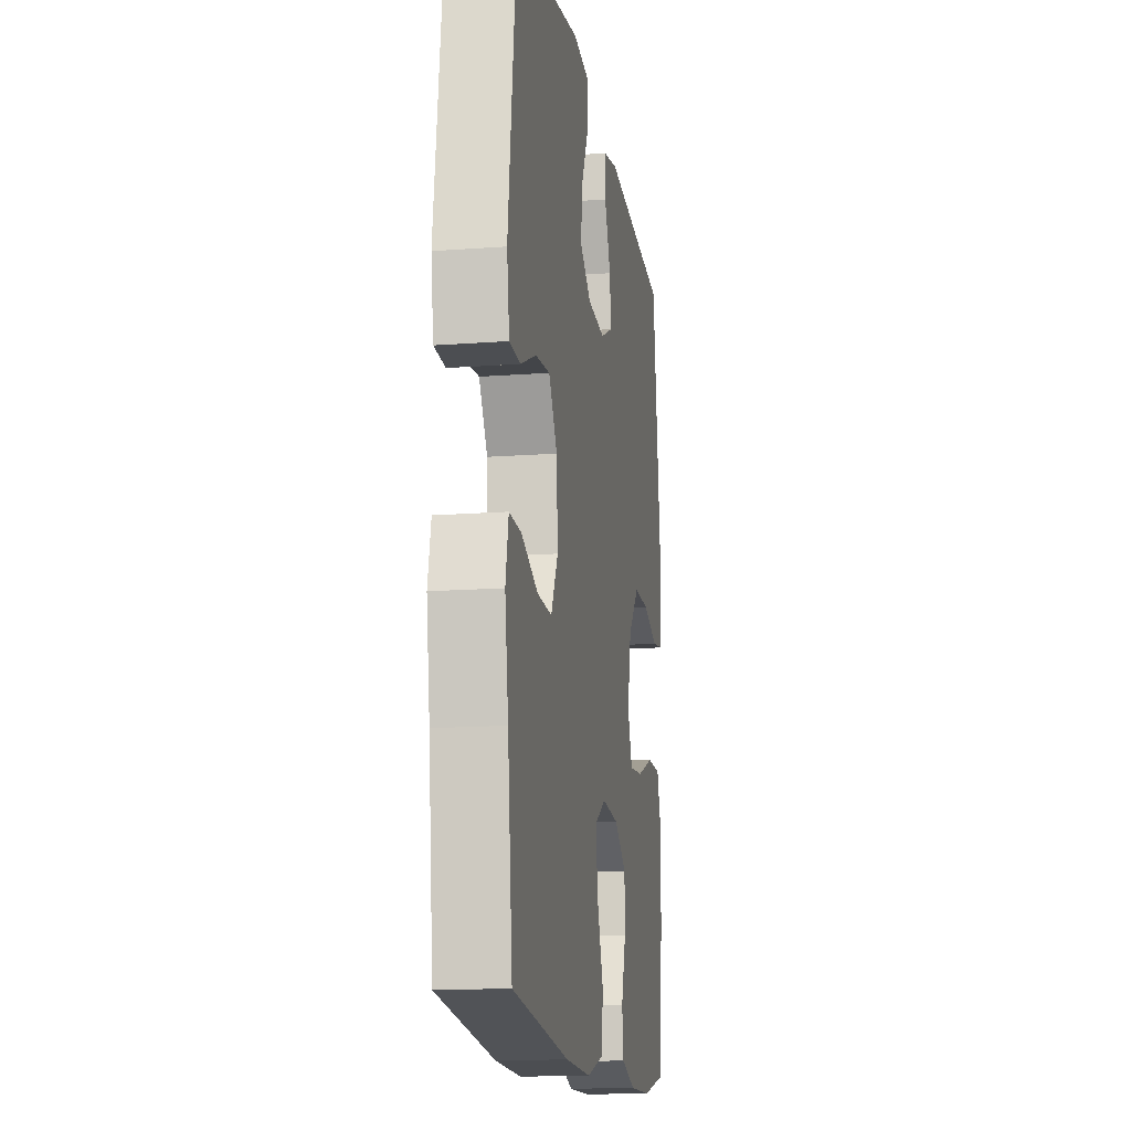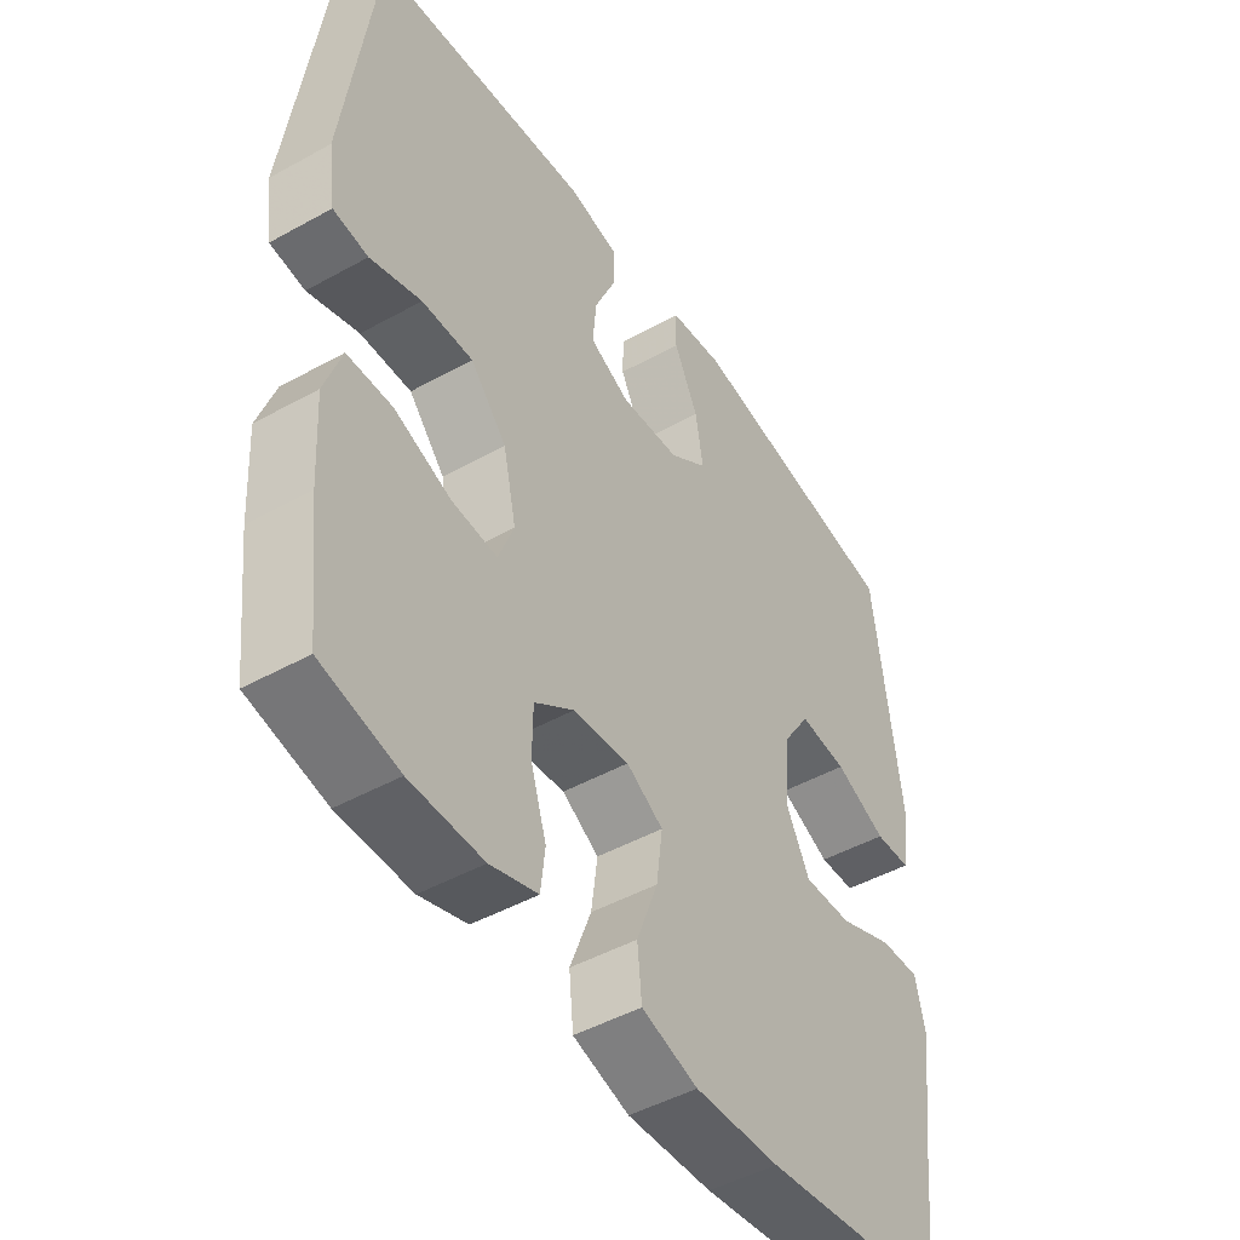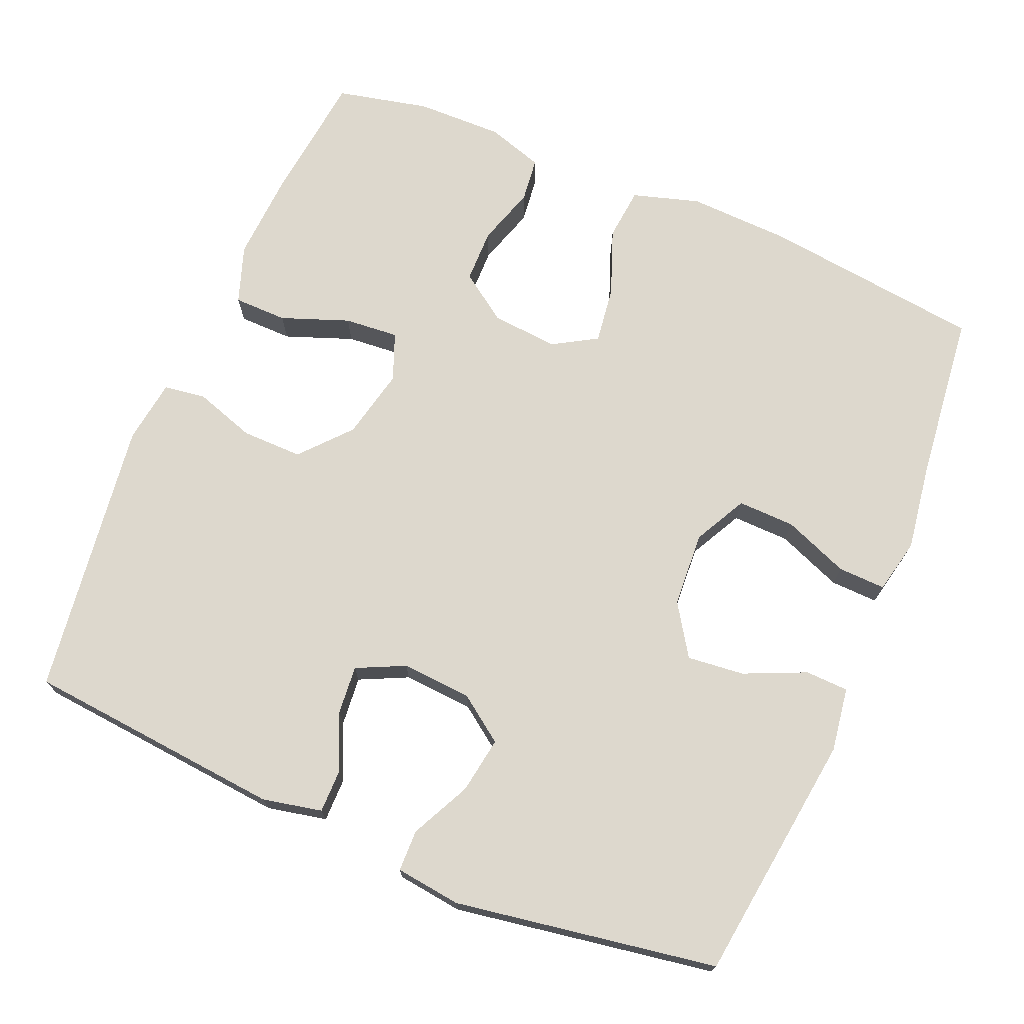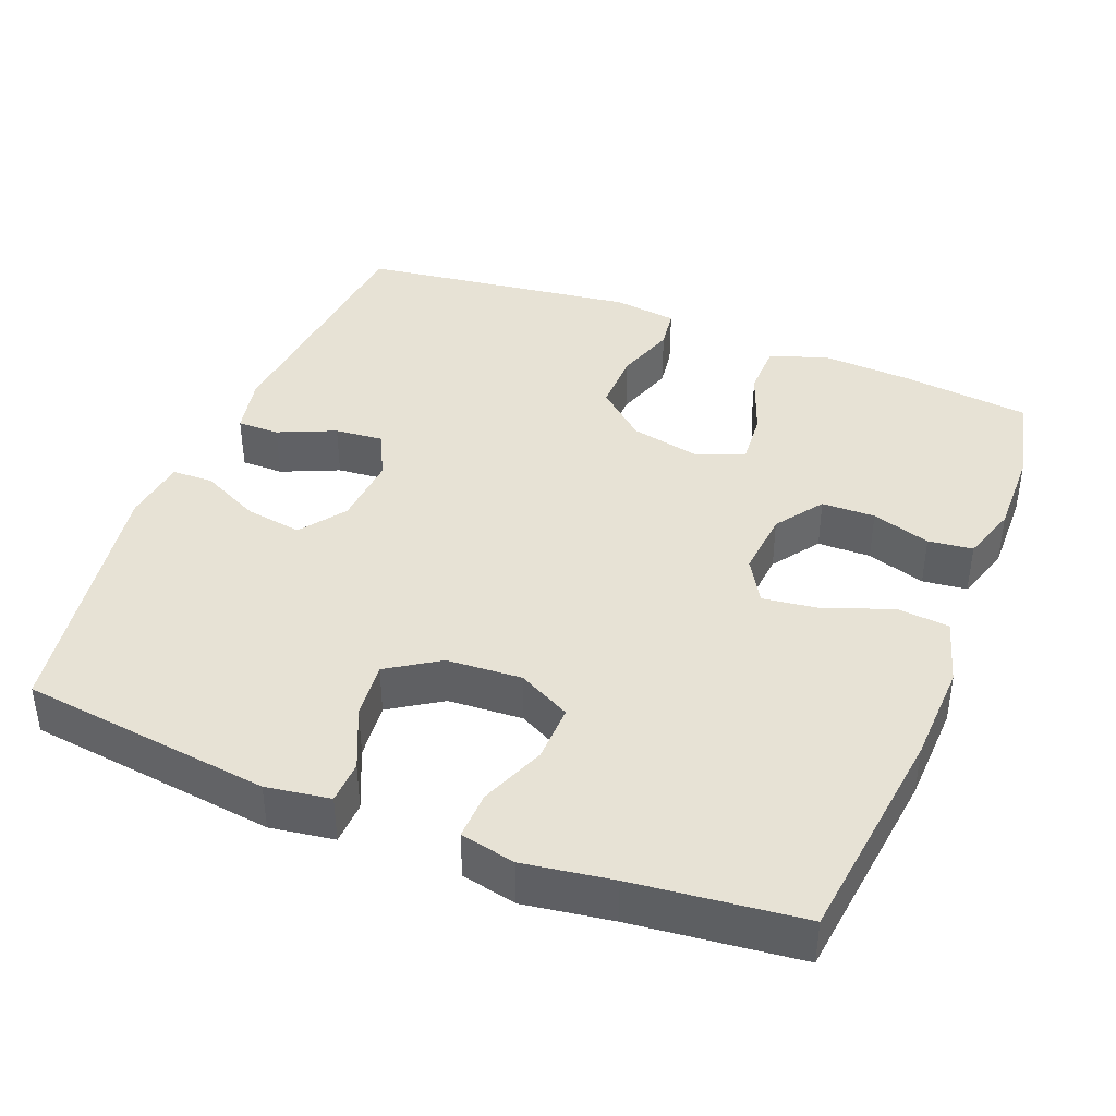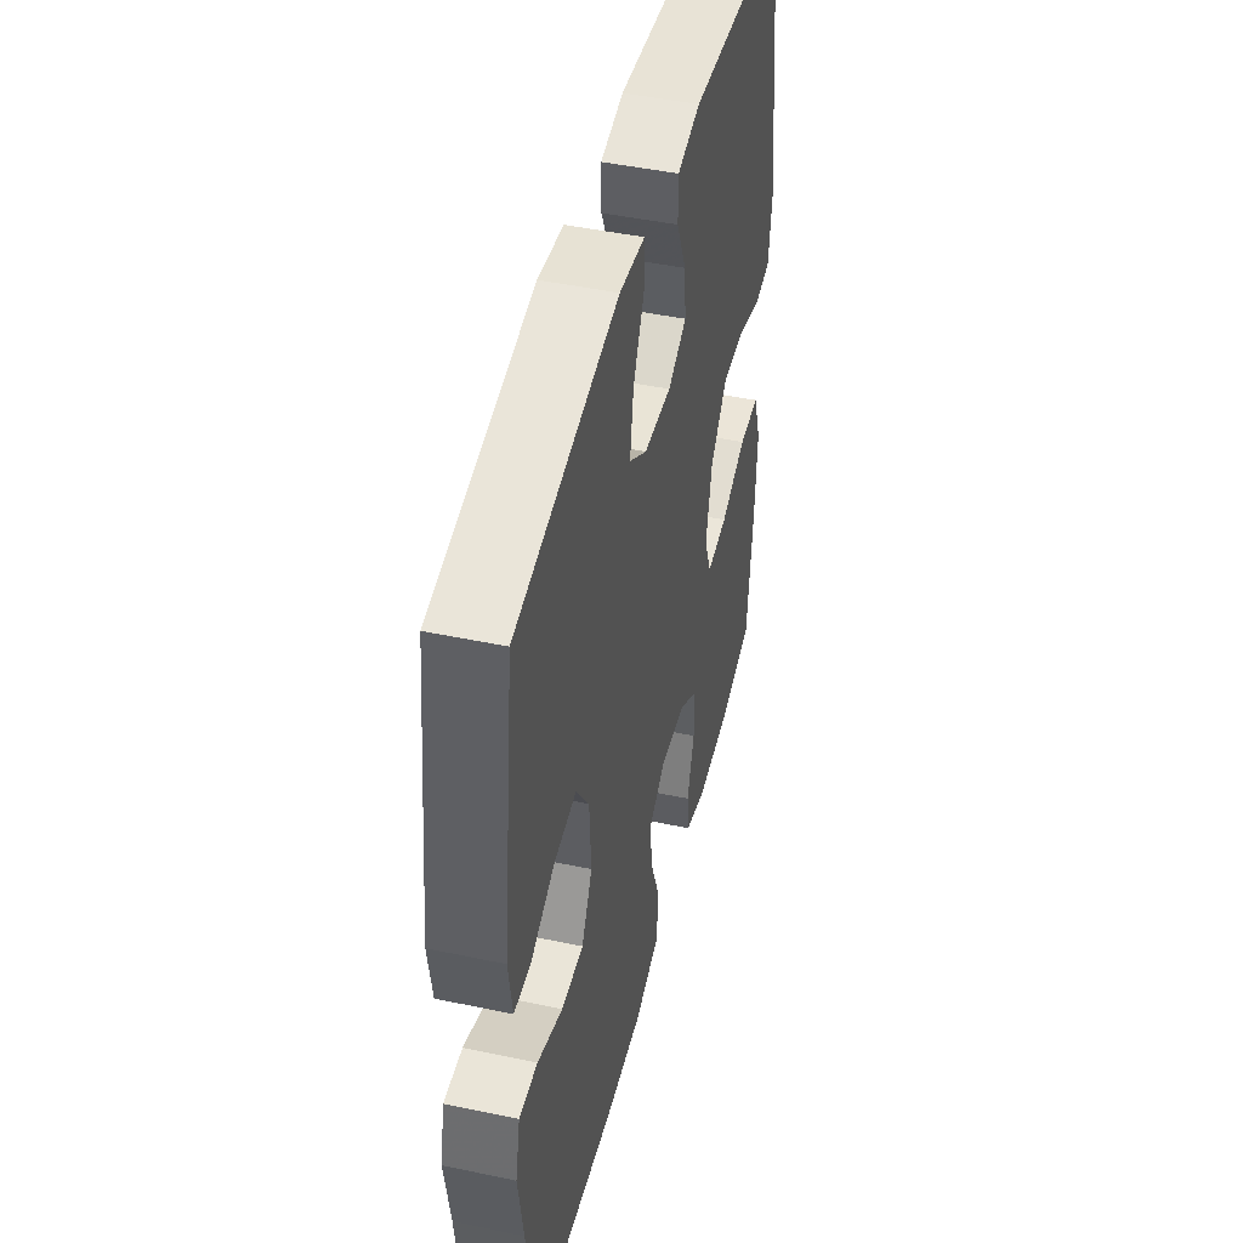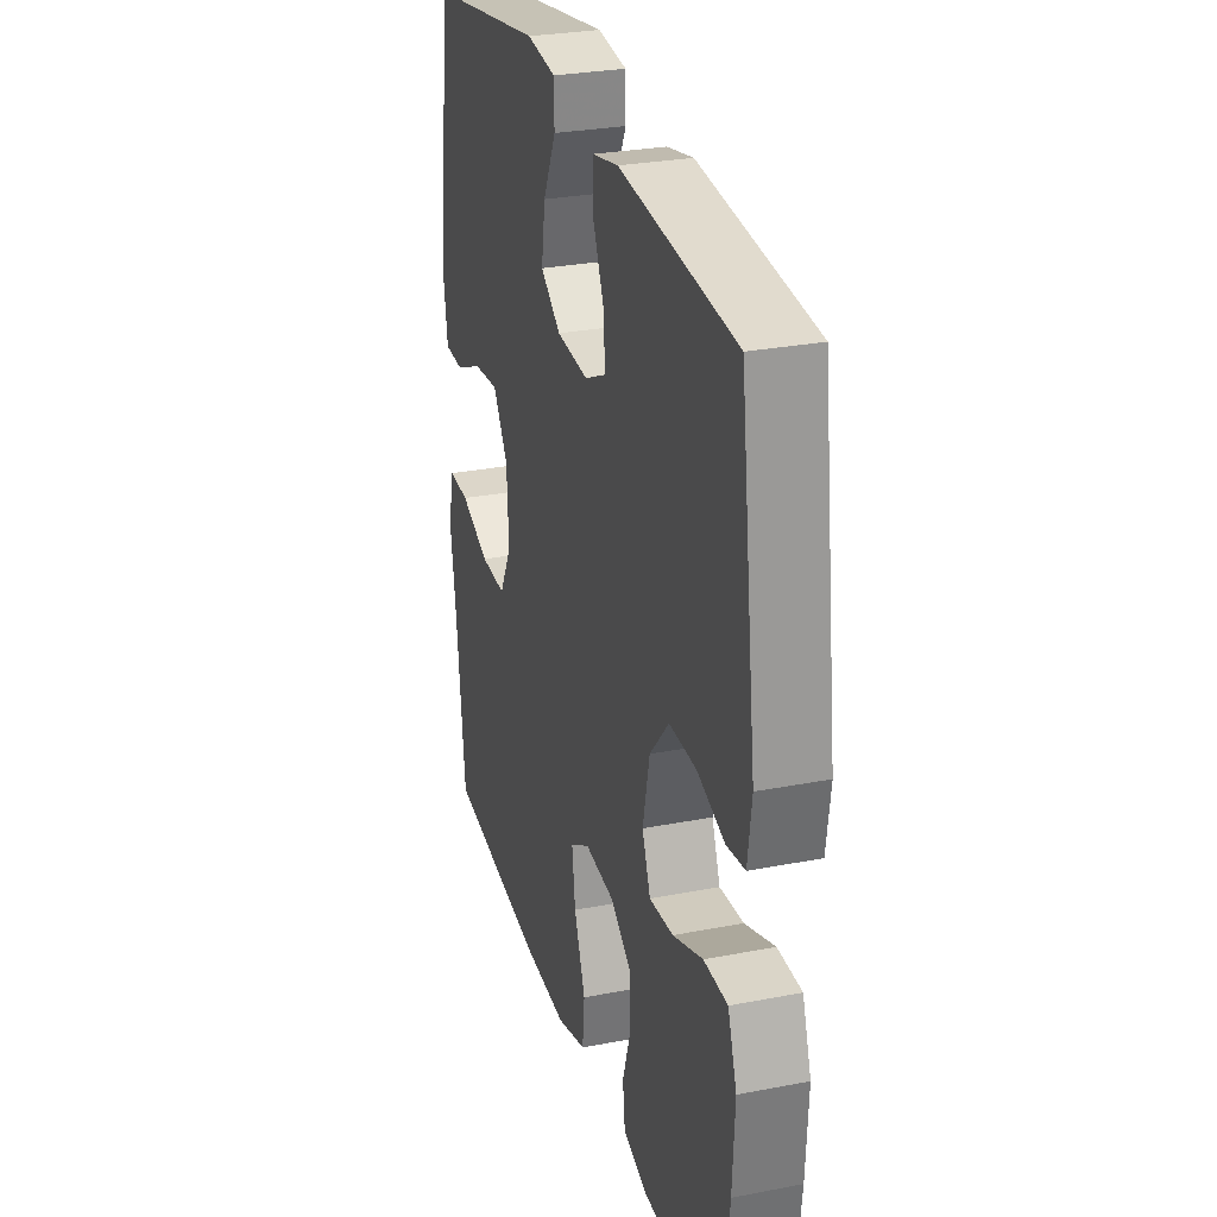
<metadata>
{"format":"obj","ext":"obj","renderer":"f3d","projection":"perspective","resolution":1024,"background":"white","views":[{"elev":-14.8,"azim":99.2,"up":"+Z"},{"elev":-47.0,"azim":-57.8,"up":"+Z"},{"elev":72.1,"azim":22.9,"up":"+Y"},{"elev":40.5,"azim":111.6,"up":"+Y"},{"elev":46.2,"azim":103.6,"up":"+Z"},{"elev":28.4,"azim":-106.3,"up":"+Z"}]}
</metadata>
<code>
v 0.5 0.07 0.5
v 0.543 0.07 0.163
v 0.53 0.07 0.077
v 0.472 0.07 0.075
v 0.389 0.07 0.112
v 0.312 0.07 0.12
v 0.267 0.07 0.051
v 0.261 0.07 -0.05
v 0.298 0.07 -0.121
v 0.375 0.07 -0.119
v 0.463 0.07 -0.084
v 0.527 0.07 -0.082
v 0.543 0.07 -0.156
v 0.525 0.07 -0.275
v 0.5 0.07 -0.5
v 0.202 0.07 -0.536
v 0.066 0.07 -0.541
v -0.024 0.07 -0.514
v -0.031 0.07 -0.443
v 0.003 0.07 -0.353
v 0.013 0.07 -0.277
v -0.046 0.07 -0.242
v -0.136 0.07 -0.25
v -0.2 0.07 -0.295
v -0.201 0.07 -0.367
v -0.176 0.07 -0.446
v -0.183 0.07 -0.506
v -0.259 0.07 -0.53
v -0.376 0.07 -0.528
v -0.5 0.07 -0.5
v -0.52 0.07 -0.327
v -0.527 0.07 -0.205
v -0.5 0.07 -0.127
v -0.428 0.07 -0.126
v -0.337 0.07 -0.16
v -0.264 0.07 -0.166
v -0.239 0.07 -0.102
v -0.26 0.07 -0.007
v -0.318 0.07 0.059
v -0.4 0.07 0.058
v -0.482 0.07 0.031
v -0.538 0.07 0.039
v -0.55 0.07 0.125
v -0.5 0.07 0.5
v -0.152 0.07 0.532
v -0.072 0.07 0.515
v -0.072 0.07 0.458
v -0.106 0.07 0.381
v -0.112 0.07 0.315
v -0.047 0.07 0.284
v 0.048 0.07 0.291
v 0.109 0.07 0.335
v 0.097 0.07 0.411
v 0.058 0.07 0.491
v 0.059 0.07 0.547
v 0.147 0.07 0.558
v 0.5 0 0.5
v 0.543 0 0.163
v 0.53 0 0.077
v 0.472 0 0.075
v 0.389 0 0.112
v 0.312 0 0.12
v 0.267 0 0.051
v 0.261 0 -0.05
v 0.298 0 -0.121
v 0.375 0 -0.119
v 0.463 0 -0.084
v 0.527 0 -0.082
v 0.543 0 -0.156
v 0.525 0 -0.275
v 0.5 0 -0.5
v 0.202 0 -0.536
v 0.066 0 -0.541
v -0.024 0 -0.514
v -0.031 0 -0.443
v 0.003 0 -0.353
v 0.013 0 -0.277
v -0.046 0 -0.242
v -0.136 0 -0.25
v -0.2 0 -0.295
v -0.201 0 -0.367
v -0.176 0 -0.446
v -0.183 0 -0.506
v -0.259 0 -0.53
v -0.376 0 -0.528
v -0.5 0 -0.5
v -0.52 0 -0.327
v -0.527 0 -0.205
v -0.5 0 -0.127
v -0.428 0 -0.126
v -0.337 0 -0.16
v -0.264 0 -0.166
v -0.239 0 -0.102
v -0.26 0 -0.007
v -0.318 0 0.059
v -0.4 0 0.058
v -0.482 0 0.031
v -0.538 0 0.039
v -0.55 0 0.125
v -0.5 0 0.5
v -0.152 0 0.532
v -0.072 0 0.515
v -0.072 0 0.458
v -0.106 0 0.381
v -0.112 0 0.315
v -0.047 0 0.284
v 0.048 0 0.291
v 0.109 0 0.335
v 0.097 0 0.411
v 0.058 0 0.491
v 0.059 0 0.547
v 0.147 0 0.558
f 53 54 55 56
f 52 53 56 1
f 51 52 1 2
f 50 51 2 3
f 45 46 47 48
f 45 48 49
f 44 45 49
f 43 44 49 50
f 40 41 42 43
f 39 40 43 50
f 32 33 34 35
f 32 35 36
f 31 32 36
f 30 31 36
f 29 30 36
f 28 29 36 37
f 25 26 27 28
f 24 25 28 37
f 17 18 19 20
f 17 20 21
f 14 15 16 17
f 14 17 21
f 13 14 21 22
f 10 11 12 13
f 9 10 13 22
f 3 4 5
f 50 3 5
f 50 5 6
f 38 39 50 6
f 37 38 6 7
f 23 24 37 7
f 8 9 22 23
f 7 8 23
f 112 111 110 109
f 57 112 109 108
f 58 57 108 107
f 59 58 107 106
f 104 103 102 101
f 105 104 101
f 105 101 100
f 106 105 100 99
f 99 98 97 96
f 106 99 96 95
f 91 90 89 88
f 92 91 88
f 92 88 87
f 92 87 86
f 92 86 85
f 93 92 85 84
f 84 83 82 81
f 93 84 81 80
f 76 75 74 73
f 77 76 73
f 73 72 71 70
f 77 73 70
f 78 77 70 69
f 69 68 67 66
f 78 69 66 65
f 61 60 59
f 61 59 106
f 62 61 106
f 62 106 95 94
f 63 62 94 93
f 63 93 80 79
f 79 78 65 64
f 79 64 63
f 1 57 58 2
f 2 58 59 3
f 3 59 60 4
f 4 60 61 5
f 5 61 62 6
f 6 62 63 7
f 7 63 64 8
f 8 64 65 9
f 9 65 66 10
f 10 66 67 11
f 11 67 68 12
f 12 68 69 13
f 13 69 70 14
f 14 70 71 15
f 15 71 72 16
f 16 72 73 17
f 17 73 74 18
f 18 74 75 19
f 19 75 76 20
f 20 76 77 21
f 21 77 78 22
f 22 78 79 23
f 23 79 80 24
f 24 80 81 25
f 25 81 82 26
f 26 82 83 27
f 27 83 84 28
f 28 84 85 29
f 29 85 86 30
f 30 86 87 31
f 31 87 88 32
f 32 88 89 33
f 33 89 90 34
f 34 90 91 35
f 35 91 92 36
f 36 92 93 37
f 37 93 94 38
f 38 94 95 39
f 39 95 96 40
f 40 96 97 41
f 41 97 98 42
f 42 98 99 43
f 43 99 100 44
f 44 100 101 45
f 45 101 102 46
f 46 102 103 47
f 47 103 104 48
f 48 104 105 49
f 49 105 106 50
f 50 106 107 51
f 51 107 108 52
f 52 108 109 53
f 53 109 110 54
f 54 110 111 55
f 55 111 112 56
f 56 112 57 1

</code>
